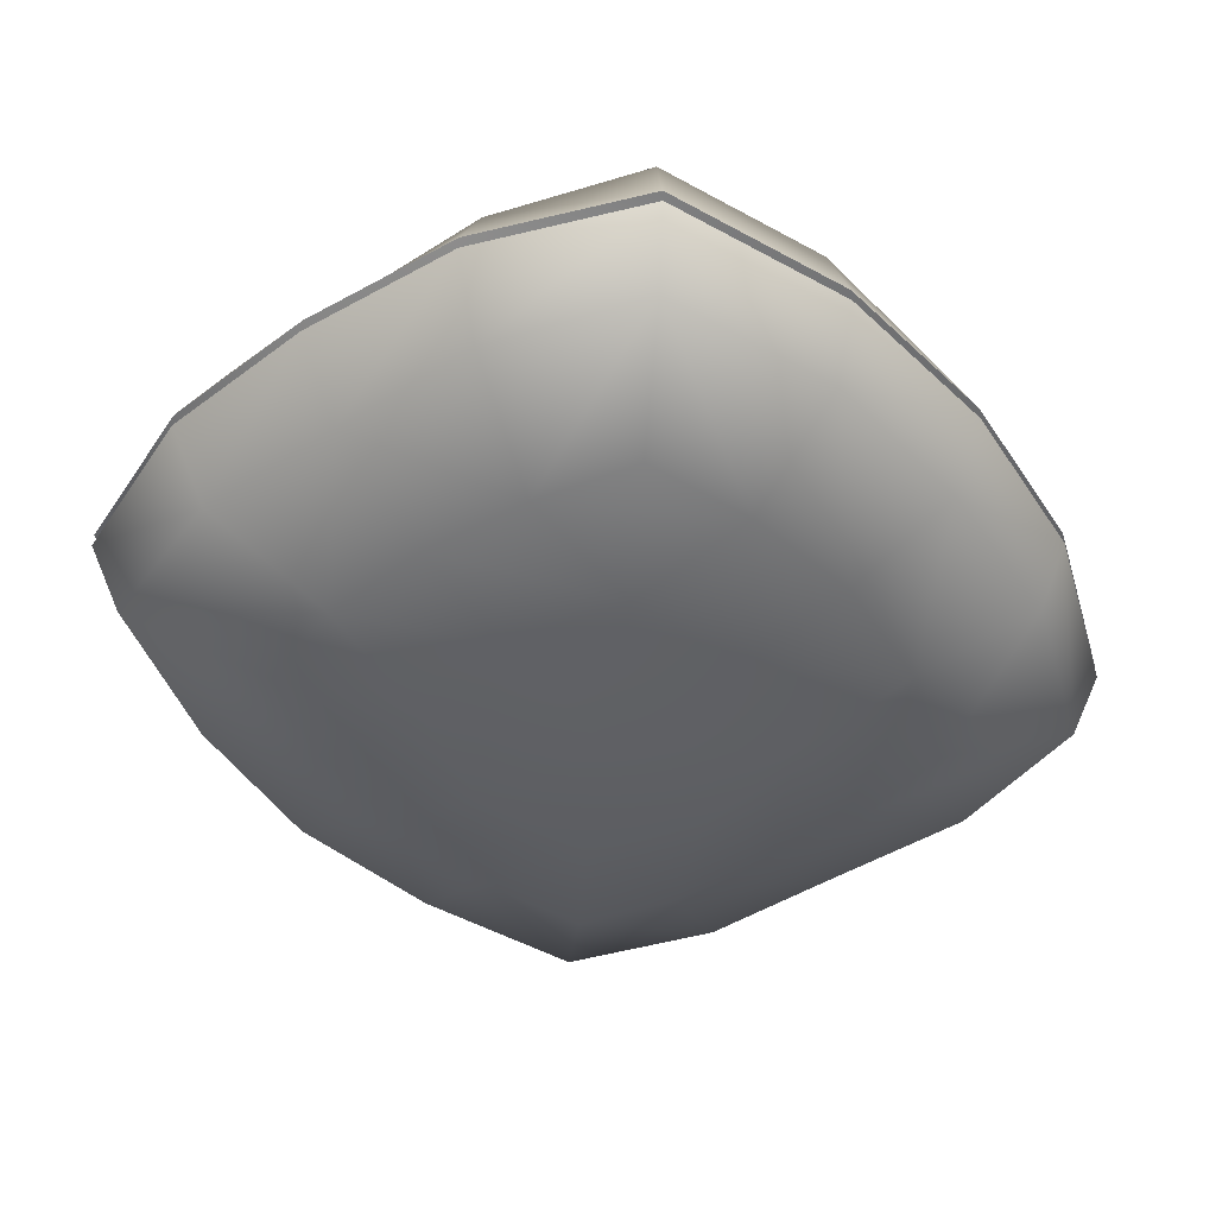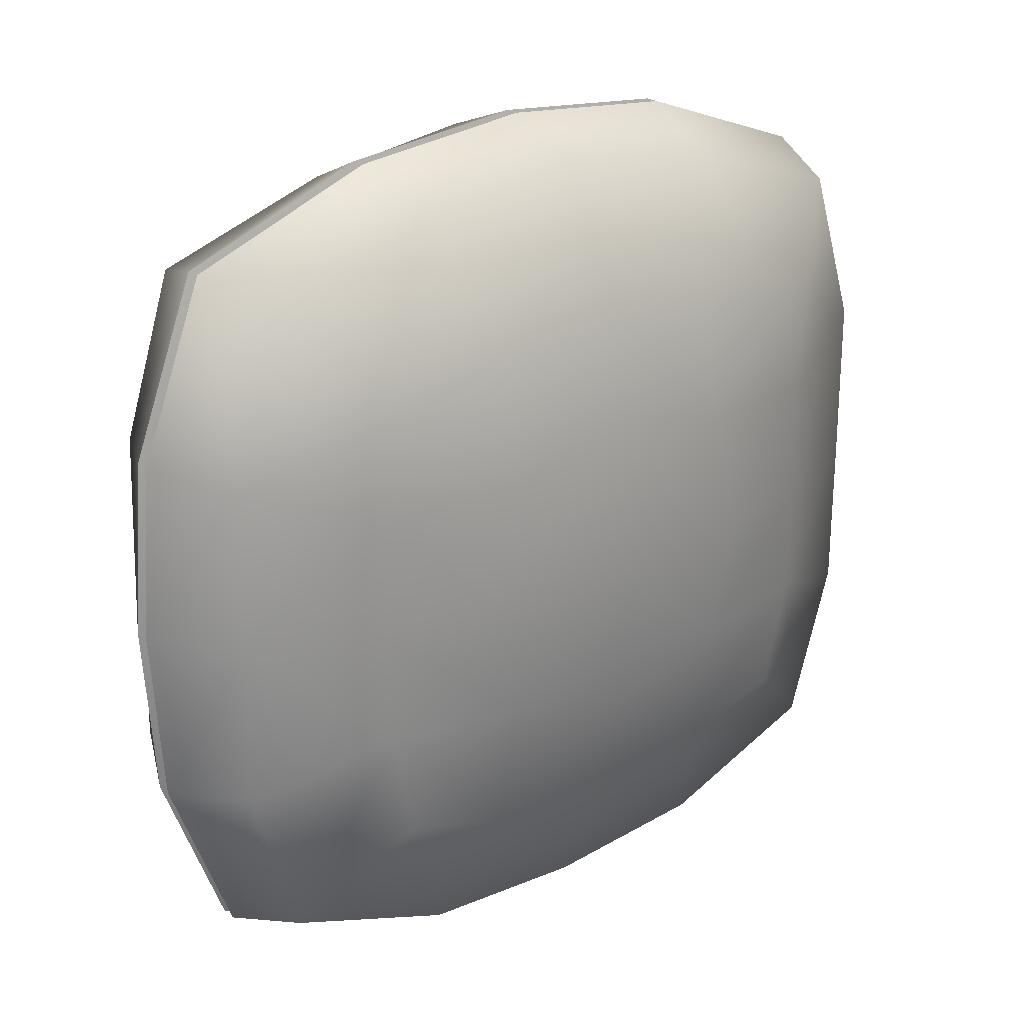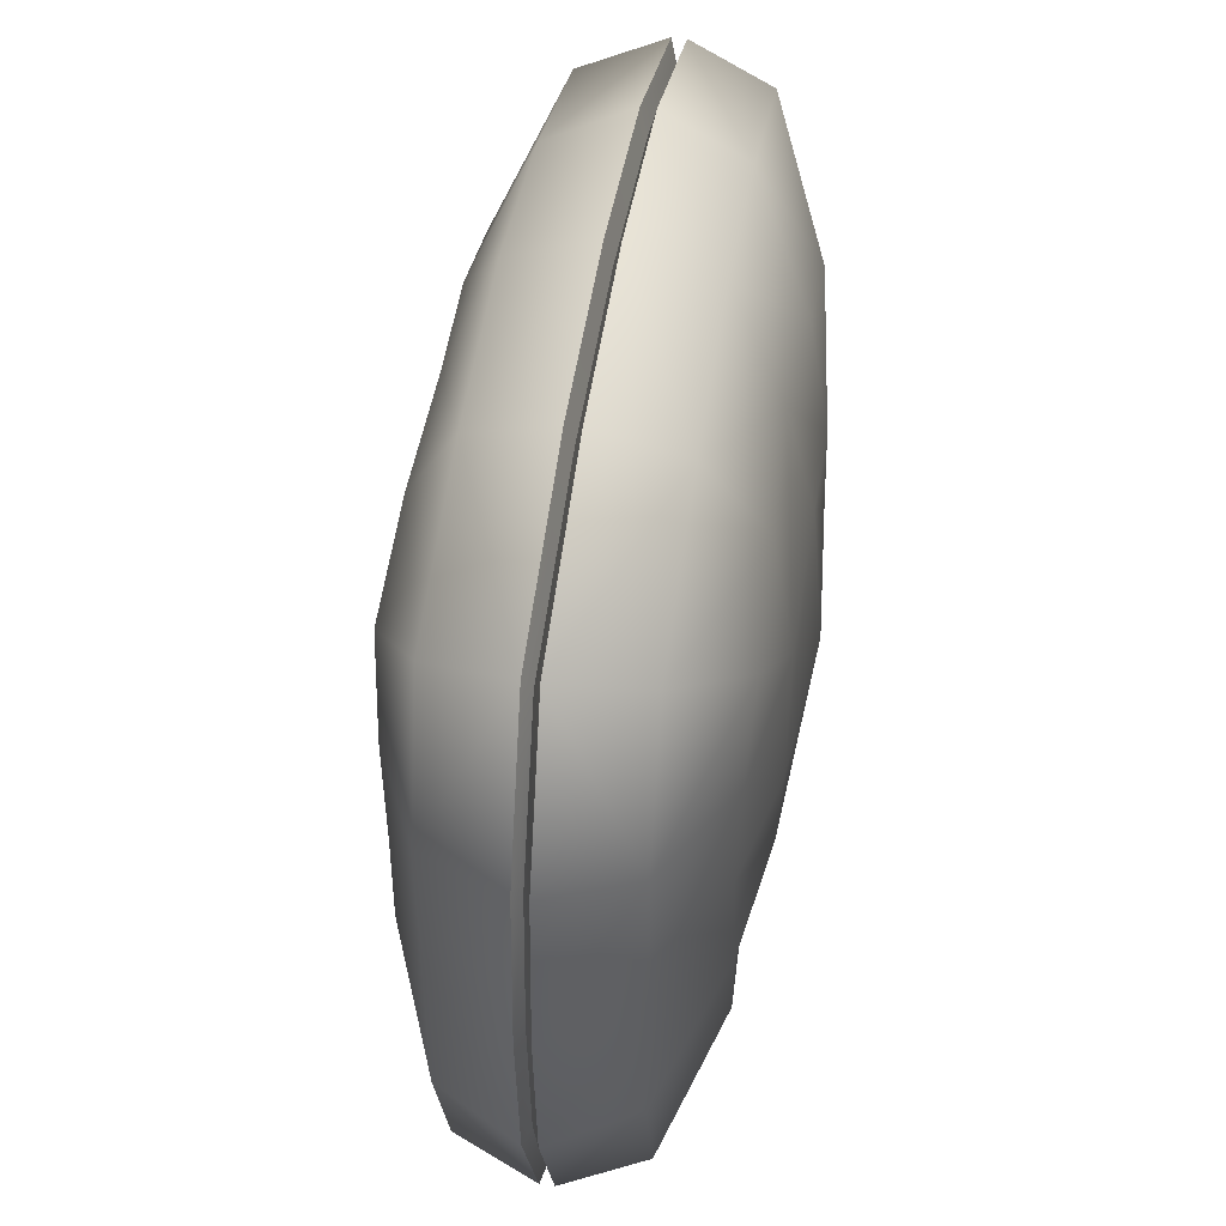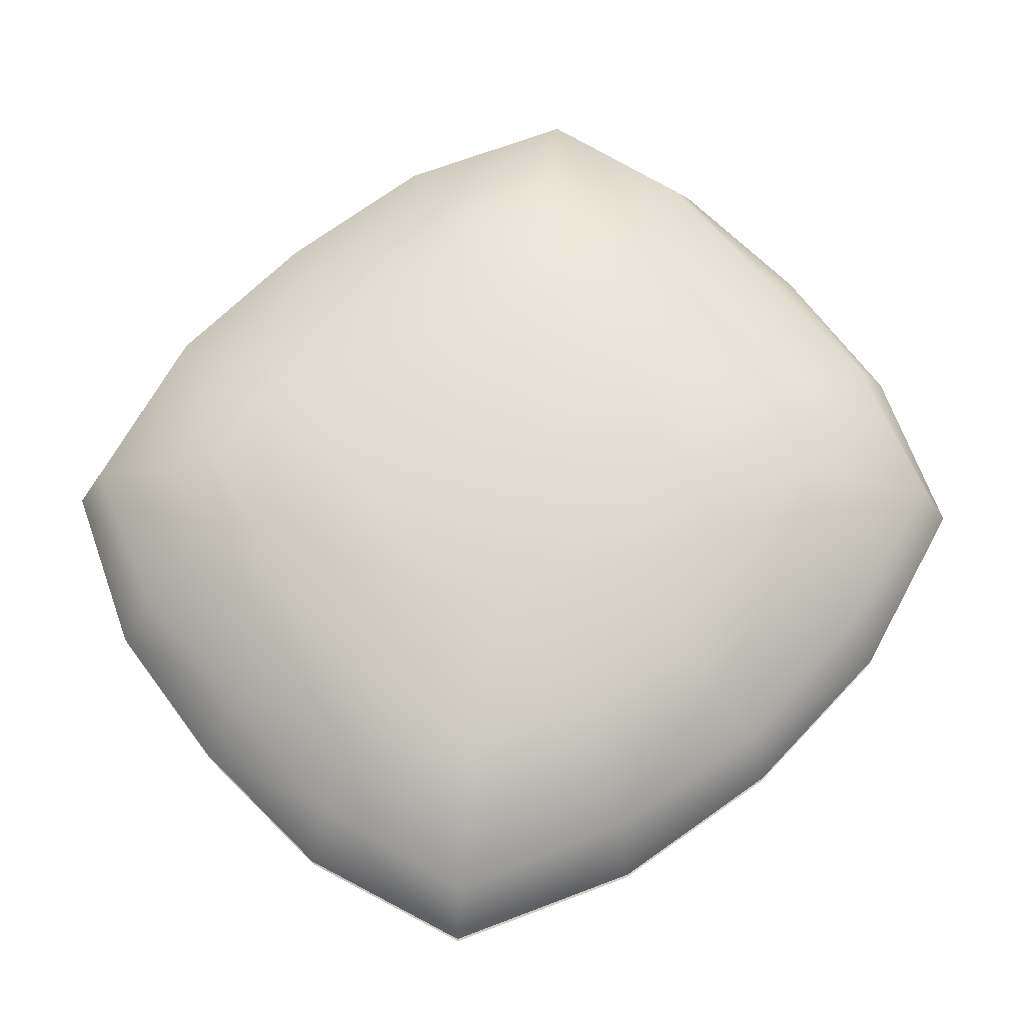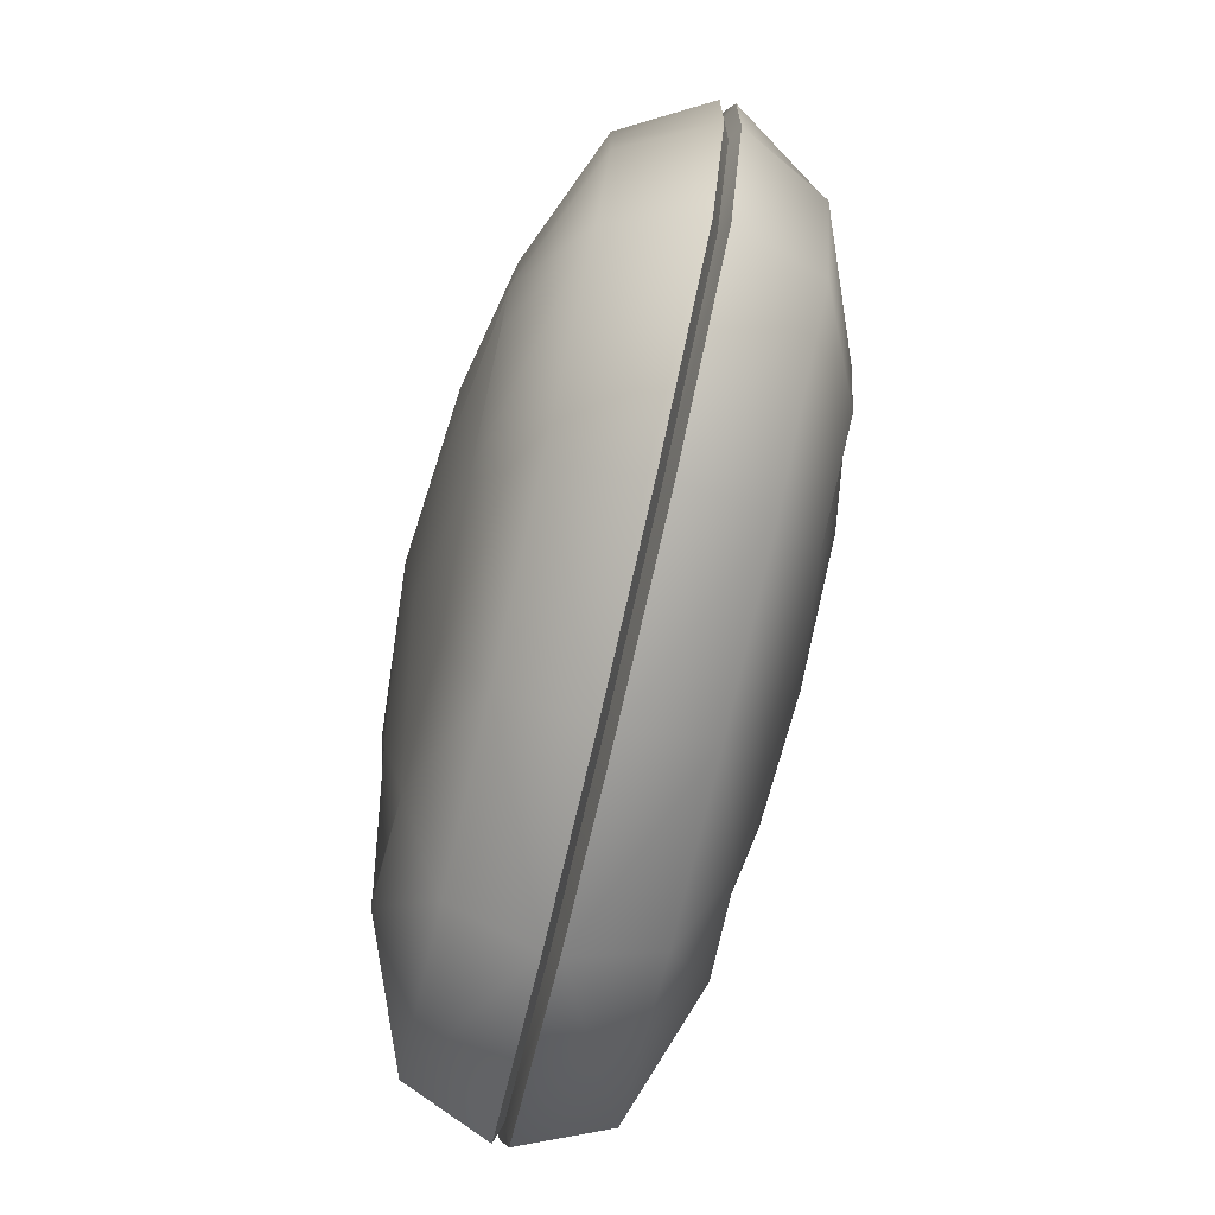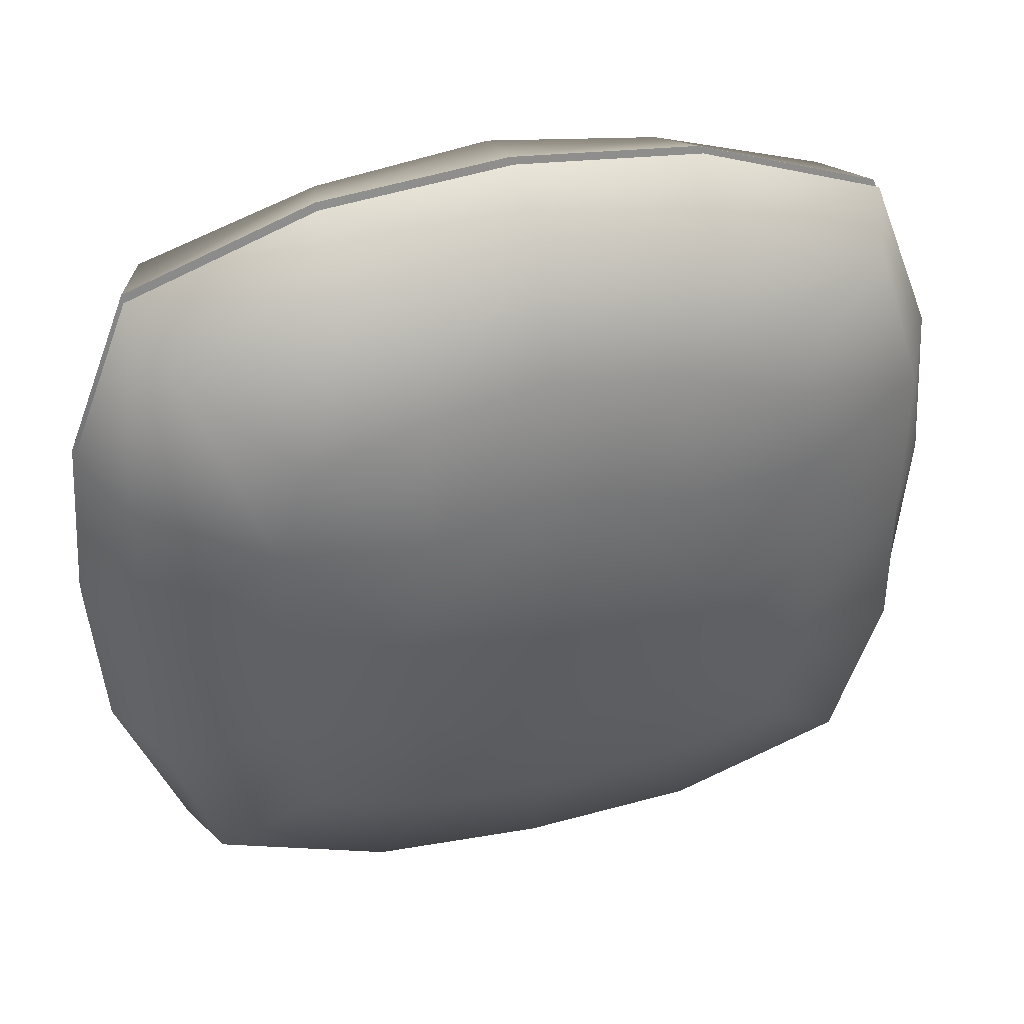
<metadata>
{"format":"obj","ext":"obj","renderer":"f3d","projection":"perspective","resolution":1024,"background":"white","views":[{"elev":-44.0,"azim":127.0,"up":"+Y"},{"elev":23.8,"azim":-39.9,"up":"+Z"},{"elev":48.1,"azim":-81.1,"up":"+Z"},{"elev":68.4,"azim":-41.0,"up":"+Y"},{"elev":-78.1,"azim":76.9,"up":"+Z"},{"elev":39.9,"azim":164.5,"up":"+Z"}]}
</metadata>
<code>
v -0 -1.5e-05 35.32
v 32.08 -1.5e-05 28.11
v 38.61 -1.5e-05 0.03684
v 32.08 -1.5e-05 -28.04
v -0 -1.5e-05 -35.25
v -32.08 -1.5e-05 -28.04
v -38.61 -1.5e-05 0.03684
v -32.08 -1.5e-05 28.11
v -16.04 -1.5e-05 -33.73
v -16.04 -1.5e-05 33.8
v 16.04 -1.5e-05 -33.73
v 16.04 -1.5e-05 33.8
v -37.62 -1.5e-05 -14
v 37.62 -1.5e-05 -14
v -37.62 -1.5e-05 14.08
v 37.62 -1.5e-05 14.08
v -30.71 -7.916 27.93
v 30.71 -7.916 27.93
v -30.71 -7.916 -27.85
v 30.71 -7.916 -27.85
v 0 -7.916 35.1
v -0.000754 -7.9 -34.59
v -35.07 -7.939 0.03684
v 35.16 -7.932 0.03684
v 33.02 -0.6232 30.07
v -0 -0.6232 37.77
v -33.02 -0.6232 30.07
v -39.91 -0.634 0.03684
v -33.02 -0.6232 -29.99
v -0 -0.6232 -37.7
v 33.02 -0.6232 -29.99
v 39.91 -0.634 0.03684
v -20.89 -13.17 19.14
v -0.04719 -12.43 23.97
v -0.007955 -16.12 0.02623
v -24.26 -12.56 0.09582
v 20.87 -13.17 19.14
v 24.31 -12.52 0.0933
v 21.48 -12.62 -19.59
v -0.04982 -11.97 -24.18
v -21.49 -12.62 -19.58
v -15.17 -7.918 33
v -11.21 -12.87 22.54
v -14.17 -14.95 0.07598
v -11.73 -12.22 -22.9
v -15.35 -7.916 -33.51
v -16.51 -0.6232 -36.08
v -16.51 -0.6232 36.15
v 15.19 -7.922 33.07
v 11.03 -13.02 22.44
v 14.18 -14.91 0.06753
v 11.47 -12.48 -22.71
v 15.35 -7.916 -33.51
v 16.51 -0.6232 -36.08
v 16.51 -0.6232 36.15
v -35.18 -7.916 -13.91
v -38.81 -0.6286 -14.98
v 38.81 -0.6286 -14.98
v 35.08 -7.92 -13.88
v 23.63 -12.81 -10.17
v 11.51 -14.55 -10.86
v -0.03581 -14.56 -13.84
v -11.6 -14.43 -10.95
v -23.65 -12.81 -10.17
v -38.81 -0.6286 15.05
v 38.81 -0.6286 15.05
v 35.18 -7.916 13.98
v 23.63 -12.81 10.35
v 11.36 -14.84 10.84
v -0.0289 -14.94 13.78
v -11.37 -14.8 10.86
v -23.64 -12.81 10.34
v -35.18 -7.916 13.98
v -30.71 7.916 27.93
v 30.71 7.916 27.93
v -30.71 7.916 -27.85
v 30.71 7.916 -27.85
v 0 7.916 35.1
v -0.000754 7.9 -34.59
v -35.07 7.939 0.03684
v 35.16 7.932 0.03684
v 33.02 0.6231 30.07
v -0 0.6231 37.77
v -33.02 0.6231 30.07
v -39.91 0.634 0.03684
v -33.02 0.6231 -29.99
v -0 0.6231 -37.7
v 33.02 0.6231 -29.99
v 39.91 0.634 0.03684
v -20.89 13.17 19.14
v -0.04719 12.43 23.97
v -0.007955 16.12 0.02623
v -24.26 12.56 0.09582
v 20.87 13.17 19.14
v 24.31 12.52 0.0933
v 21.48 12.62 -19.59
v -0.04982 11.97 -24.18
v -21.49 12.62 -19.58
v -15.17 7.918 33
v -11.21 12.87 22.54
v -14.17 14.95 0.07598
v -11.73 12.22 -22.9
v -15.35 7.916 -33.51
v -16.51 0.6231 -36.08
v -16.51 0.6231 36.15
v 15.19 7.922 33.07
v 11.03 13.02 22.44
v 14.18 14.91 0.06753
v 11.47 12.48 -22.71
v 15.35 7.916 -33.51
v 16.51 0.6231 -36.08
v 16.51 0.6231 36.15
v -35.18 7.916 -13.91
v -38.81 0.6286 -14.98
v 38.81 0.6286 -14.98
v 35.08 7.92 -13.88
v 23.63 12.81 -10.17
v 11.51 14.55 -10.86
v -0.03581 14.56 -13.84
v -11.6 14.43 -10.95
v -23.65 12.81 -10.17
v -38.81 0.6286 15.05
v 38.81 0.6286 15.05
v 35.18 7.916 13.98
v 23.63 12.81 10.35
v 11.36 14.84 10.84
v -0.0289 14.94 13.78
v -11.37 14.8 10.86
v -23.64 12.81 10.34
v -35.18 7.916 13.98
f 33 72 71 43
f 34 70 69 50
f 35 62 61 51
f 36 64 63 44
f 25 66 16 2
f 12 1 26 55
f 8 27 48 10
f 8 15 65 27
f 7 13 57 28
f 6 9 47 29
f 5 11 54 30
f 14 3 32 58
f 27 17 42 48
f 73 17 27 65
f 19 29 47 46
f 25 18 67 66
f 30 54 53 22
f 21 49 55 26
f 57 56 23 28
f 24 59 58 32
f 17 33 43 42
f 73 72 33 17
f 21 34 50 49
f 18 37 68 67
f 24 38 60 59
f 53 52 40 22
f 46 45 41 19
f 64 36 23 56
f 42 43 34 21
f 71 70 34 43
f 63 62 35 44
f 22 40 45 46
f 47 30 22 46
f 9 5 30 47
f 48 26 1 10
f 42 21 26 48
f 49 50 37 18
f 69 68 37 50
f 61 60 38 51
f 20 39 52 53
f 54 31 20 53
f 11 4 31 54
f 2 12 55 25
f 49 18 25 55
f 29 19 56 57
f 13 6 29 57
f 4 14 58 31
f 59 20 31 58
f 60 39 20 59
f 52 39 60 61
f 62 40 52 61
f 45 40 62 63
f 64 41 45 63
f 19 41 64 56
f 15 7 28 65
f 66 32 3 16
f 67 24 32 66
f 68 38 24 67
f 51 38 68 69
f 70 35 51 69
f 44 35 70 71
f 72 36 44 71
f 23 36 72 73
f 28 23 73 65
f 90 100 128 129
f 91 107 126 127
f 92 108 118 119
f 93 101 120 121
f 82 2 16 123
f 12 112 83 1
f 8 10 105 84
f 8 84 122 15
f 7 85 114 13
f 6 86 104 9
f 5 87 111 11
f 14 115 89 3
f 84 105 99 74
f 130 122 84 74
f 76 103 104 86
f 82 123 124 75
f 87 79 110 111
f 78 83 112 106
f 114 85 80 113
f 81 89 115 116
f 74 99 100 90
f 130 74 90 129
f 78 106 107 91
f 75 124 125 94
f 81 116 117 95
f 110 79 97 109
f 103 76 98 102
f 121 113 80 93
f 99 78 91 100
f 128 100 91 127
f 120 101 92 119
f 79 103 102 97
f 104 103 79 87
f 9 104 87 5
f 105 10 1 83
f 99 105 83 78
f 106 75 94 107
f 126 107 94 125
f 118 108 95 117
f 77 110 109 96
f 111 110 77 88
f 11 111 88 4
f 2 82 112 12
f 106 112 82 75
f 86 114 113 76
f 13 114 86 6
f 4 88 115 14
f 116 115 88 77
f 117 116 77 96
f 109 118 117 96
f 119 118 109 97
f 102 120 119 97
f 121 120 102 98
f 76 113 121 98
f 15 122 85 7
f 123 16 3 89
f 124 123 89 81
f 125 124 81 95
f 108 126 125 95
f 127 126 108 92
f 101 128 127 92
f 129 128 101 93
f 80 130 129 93
f 85 122 130 80

</code>
